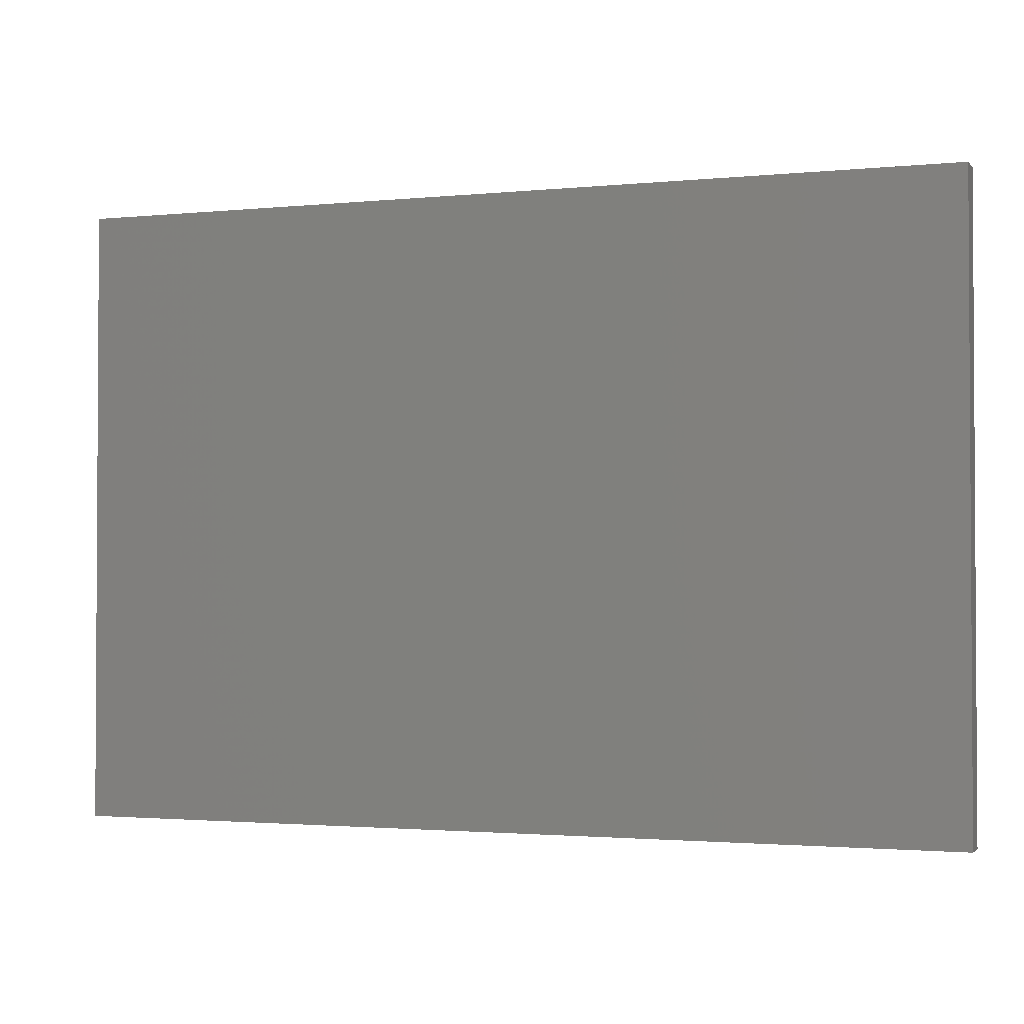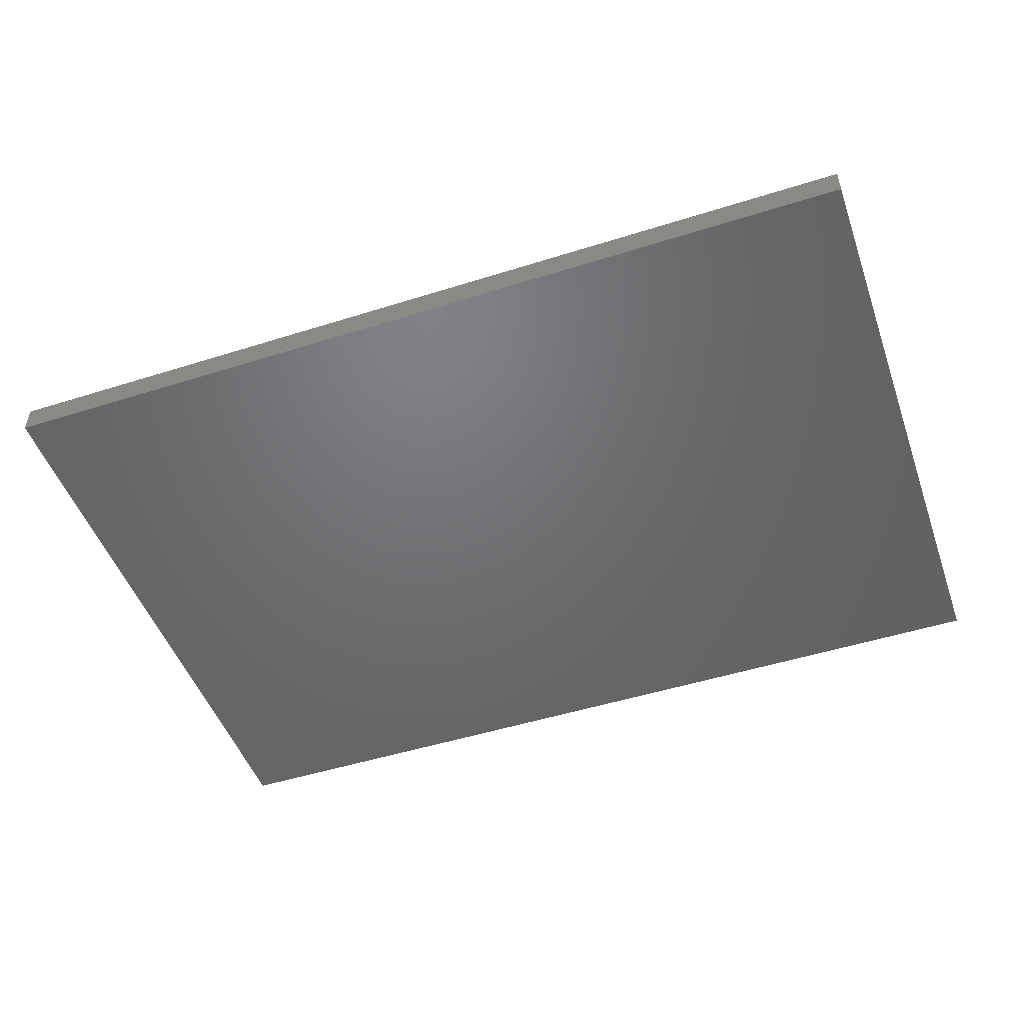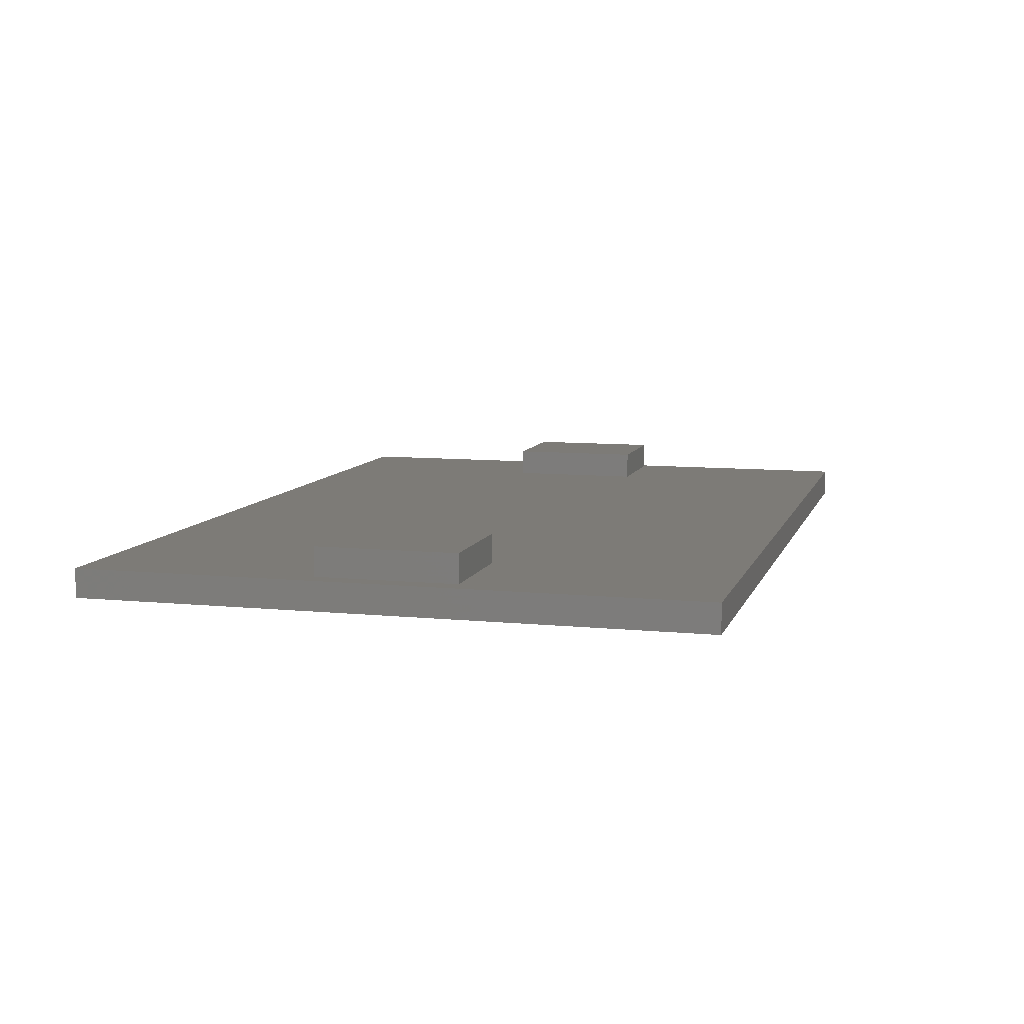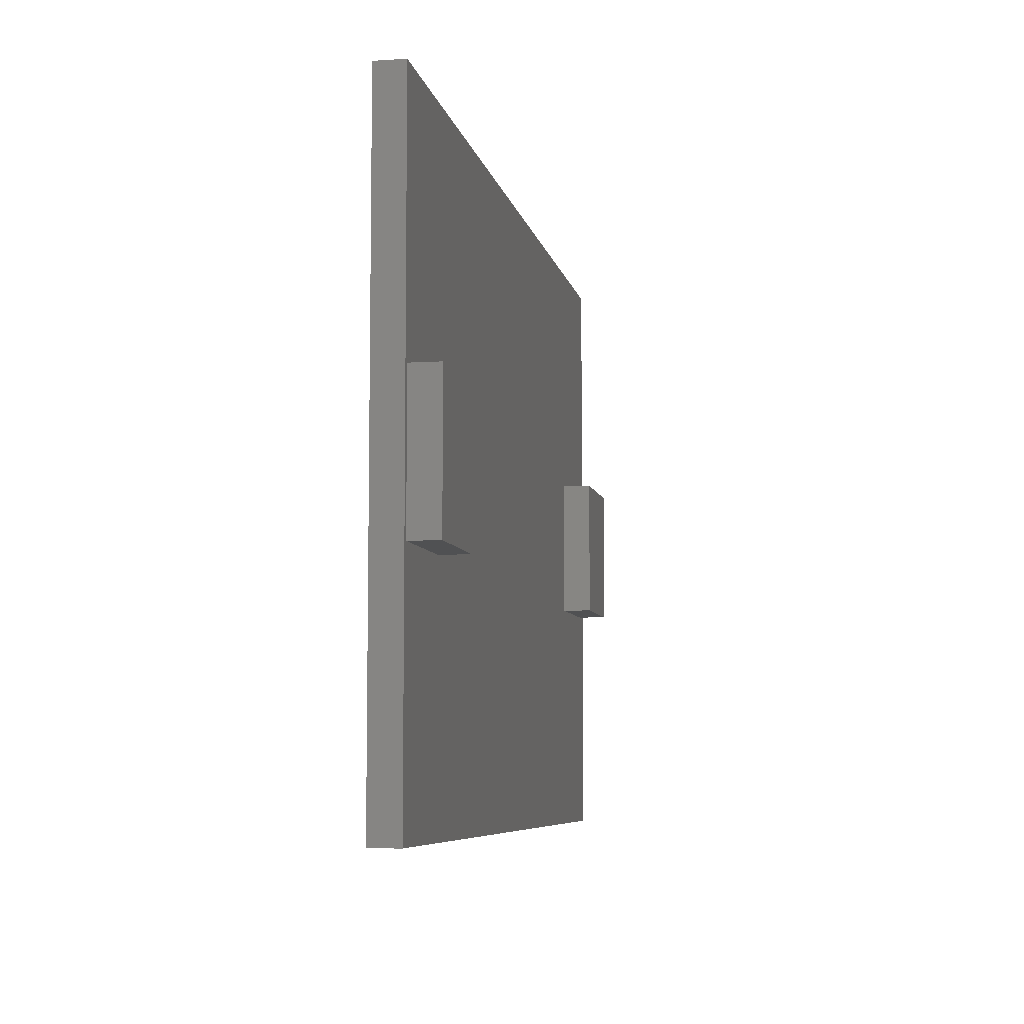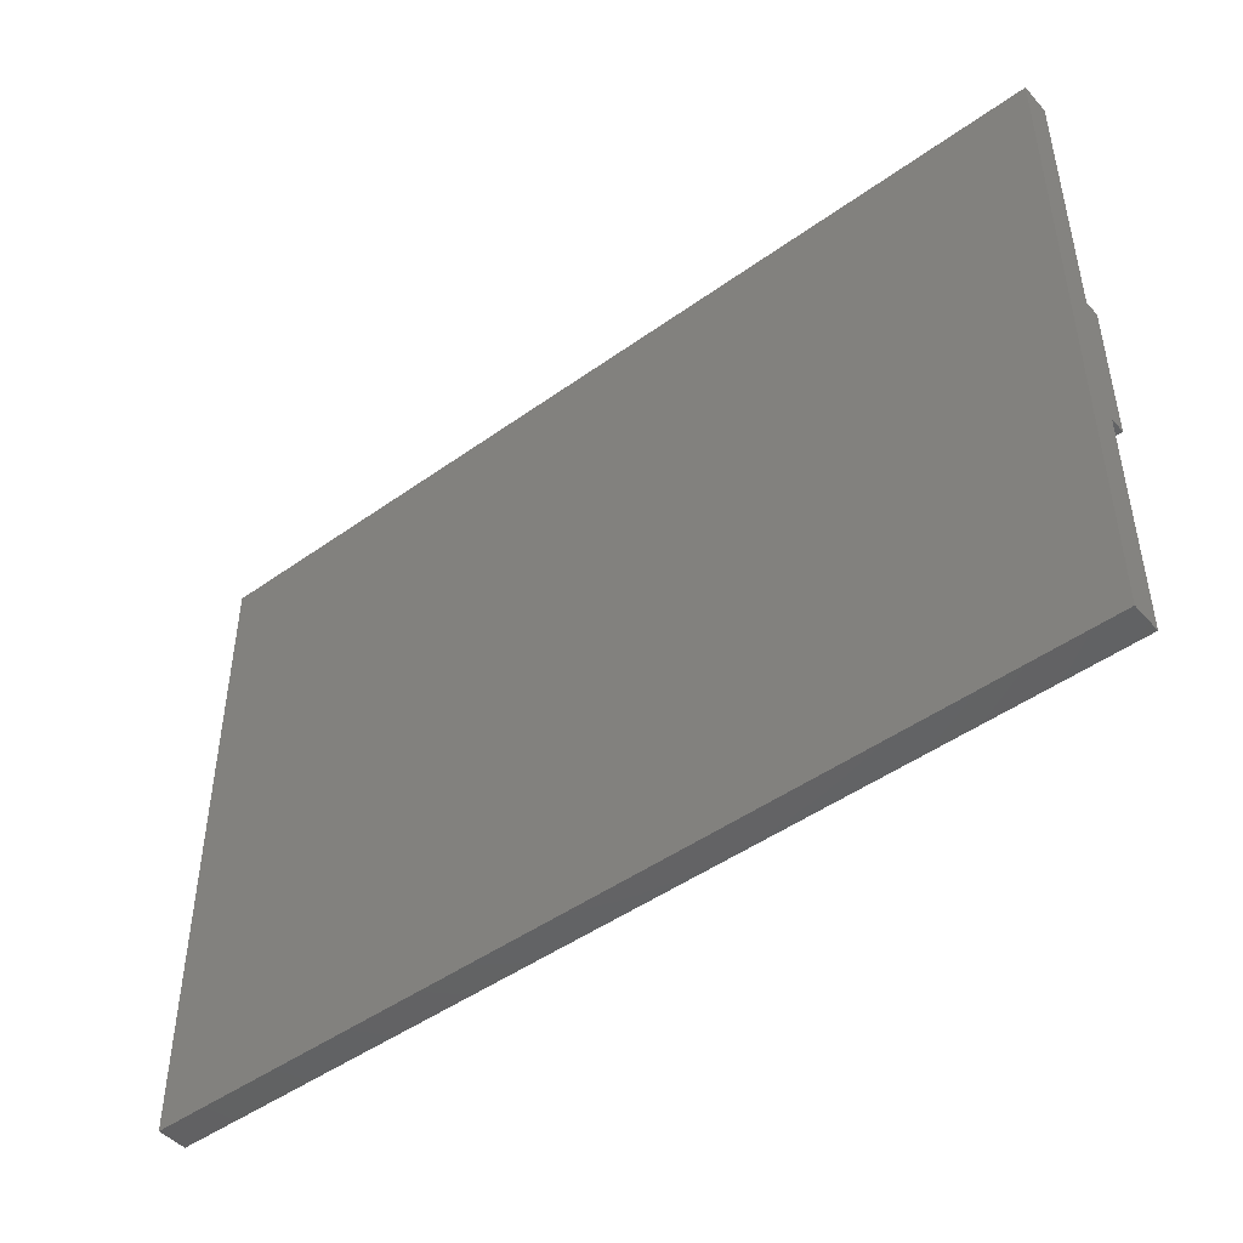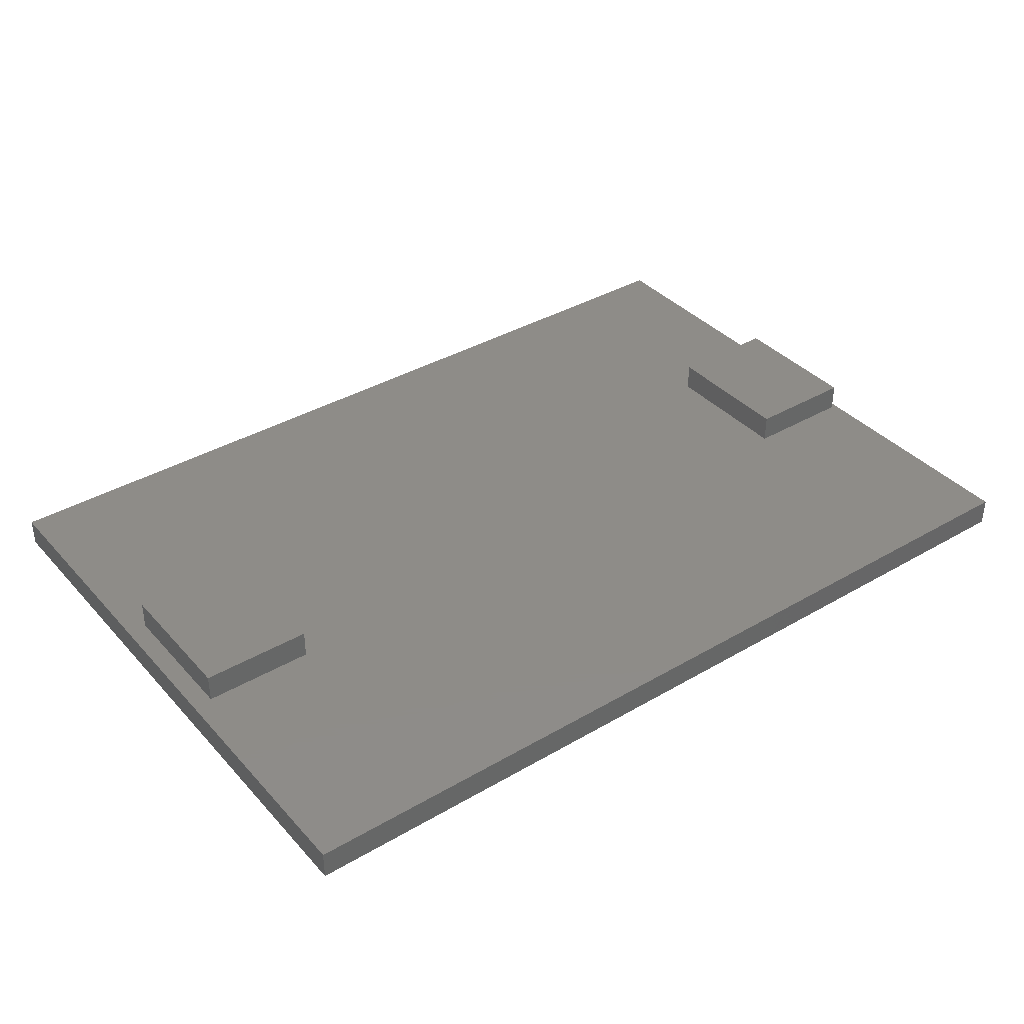
<metadata>
{"format":"stl","ext":"stl","renderer":"f3d","projection":"perspective","resolution":1024,"background":"white","views":[{"elev":-1.9,"azim":-160.1,"up":"+Y"},{"elev":-49.1,"azim":19.3,"up":"+Z"},{"elev":8.8,"azim":105.2,"up":"+Z"},{"elev":-6.8,"azim":-79.3,"up":"+Y"},{"elev":-46.8,"azim":-140.8,"up":"+Y"},{"elev":37.7,"azim":143.3,"up":"+Z"}]}
</metadata>
<code>
# stl→obj: 36 verts, 68 faces
v 0.9413 -0.7254 -0.01587
v -0.04921 -0.7254 6e-08
v -0.04921 -0.7254 -0.01587
v 0.9413 -0.7254 6e-08
v -0.04921 -0.03968 6e-08
v -0.04921 -0.03968 -0.01587
v 0.9413 -0.03968 -0.01587
v 0.9413 -0.03968 6e-08
v -0.04921 -0.7254 -0.03175
v 0.9413 -0.7254 -0.03175
v 0.08131 -0.4647 6e-08
v -0.04286 -0.4647 6e-08
v -0.04286 -0.3095 6e-08
v 0.08131 -0.3095 6e-08
v 0.7952 -0.4647 6e-08
v 0.9194 -0.4647 6e-08
v 0.7952 -0.3095 6e-08
v 0.9194 -0.3095 6e-08
v -0.04921 -0.03968 -0.03175
v 0.9413 -0.03968 -0.03175
v 0.08131 -0.4647 0.01587
v -0.04286 -0.4647 0.01587
v 0.08131 -0.3095 0.01587
v -0.04286 -0.3095 0.01587
v 0.9194 -0.4647 0.01587
v 0.7952 -0.4647 0.01587
v 0.9194 -0.3095 0.01587
v 0.7952 -0.3095 0.01587
v -0.04286 -0.4647 0.03175
v 0.08131 -0.4647 0.03175
v 0.08131 -0.3095 0.03175
v -0.04286 -0.3095 0.03175
v 0.7952 -0.4647 0.03175
v 0.9194 -0.4647 0.03175
v 0.9194 -0.3095 0.03175
v 0.7952 -0.3095 0.03175
f 1 2 3
f 1 4 2
f 3 5 6
f 3 2 5
f 7 4 1
f 7 8 4
f 1 3 9
f 1 9 10
f 11 12 2
f 5 13 14
f 15 2 4
f 15 11 2
f 16 15 4
f 17 14 11
f 17 11 15
f 17 5 14
f 8 17 18
f 8 5 17
f 4 8 18
f 4 18 16
f 5 2 12
f 5 12 13
f 6 8 7
f 6 5 8
f 3 6 19
f 3 19 9
f 7 1 10
f 7 10 20
f 20 10 9
f 20 9 19
f 21 22 12
f 21 12 11
f 23 21 11
f 23 11 14
f 24 23 14
f 24 14 13
f 22 24 13
f 22 13 12
f 25 26 15
f 25 15 16
f 27 25 16
f 27 16 18
f 28 27 18
f 28 18 17
f 26 28 17
f 26 17 15
f 6 7 20
f 6 20 19
f 21 29 22
f 21 30 29
f 23 30 21
f 23 31 30
f 24 31 23
f 24 32 31
f 22 32 24
f 22 29 32
f 25 33 26
f 25 34 33
f 27 34 25
f 27 35 34
f 28 35 27
f 28 36 35
f 26 36 28
f 26 33 36
f 31 29 30
f 31 32 29
f 35 33 34
f 35 36 33

</code>
